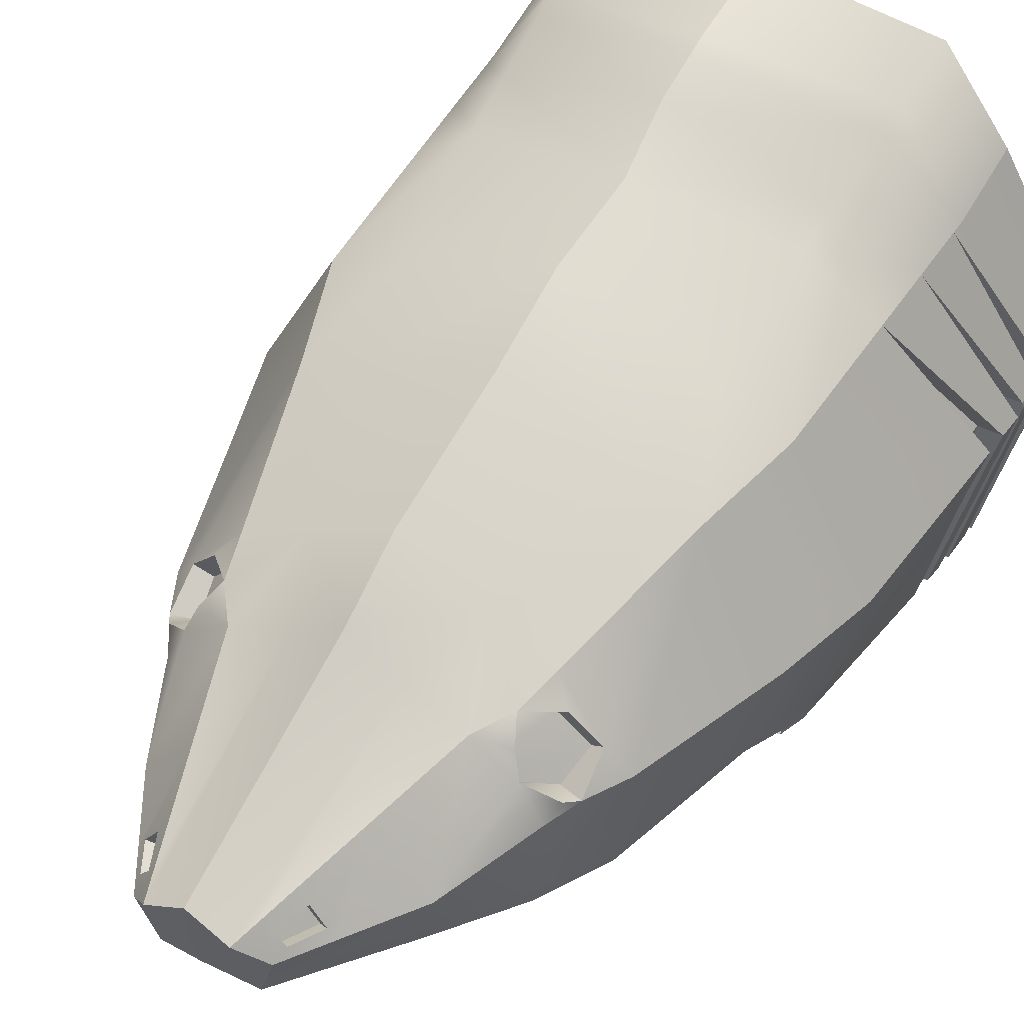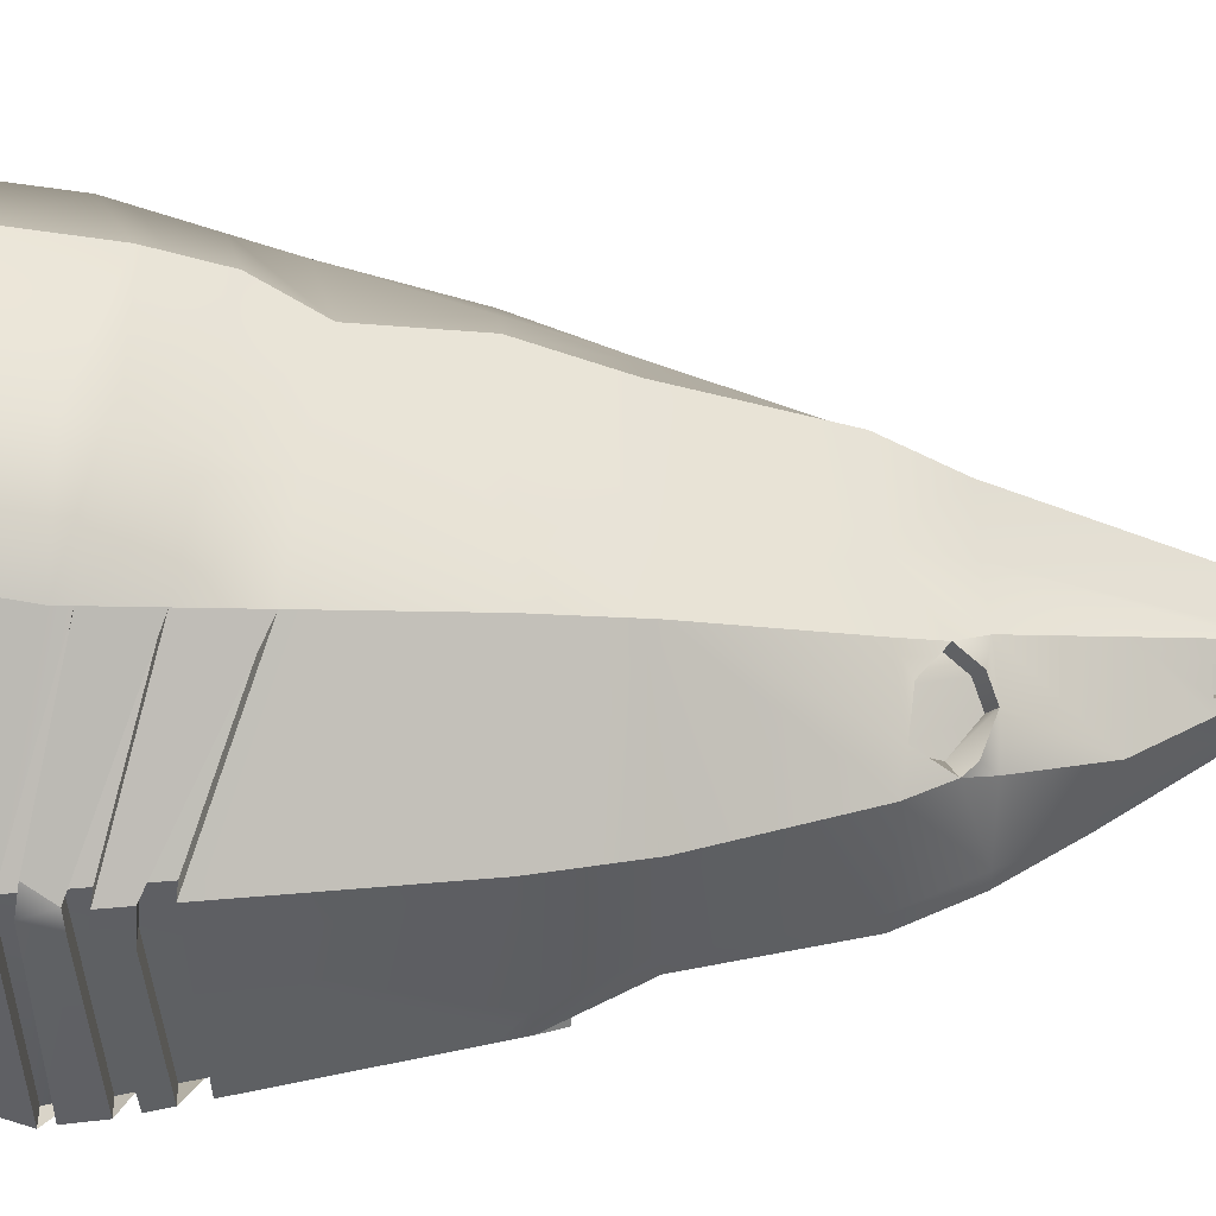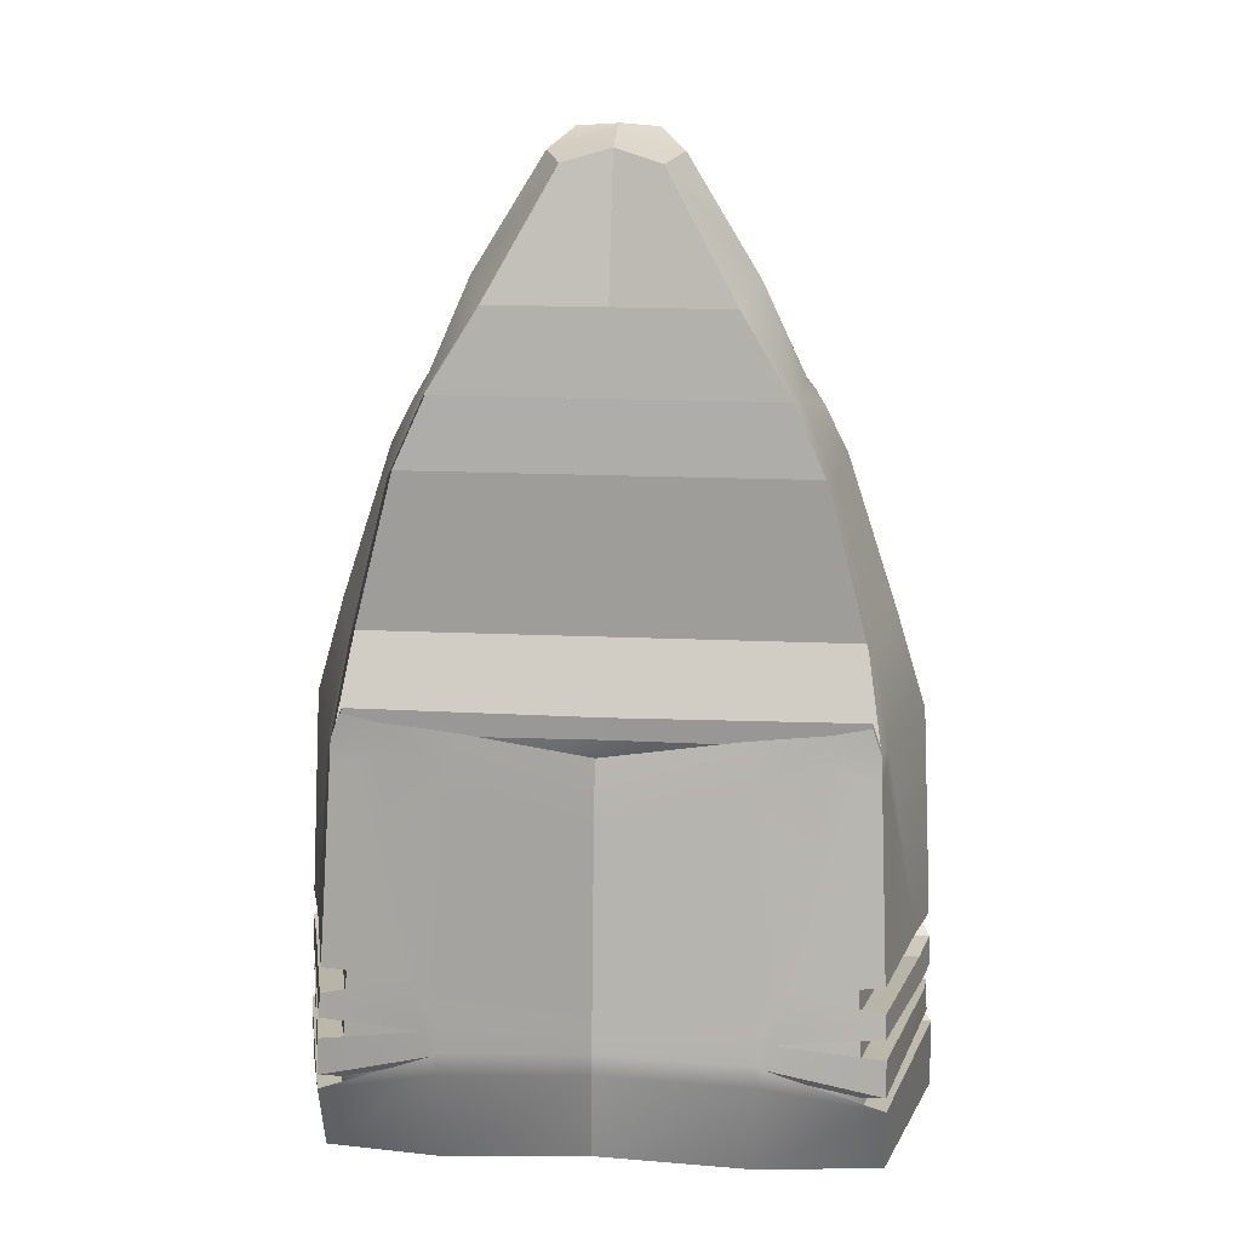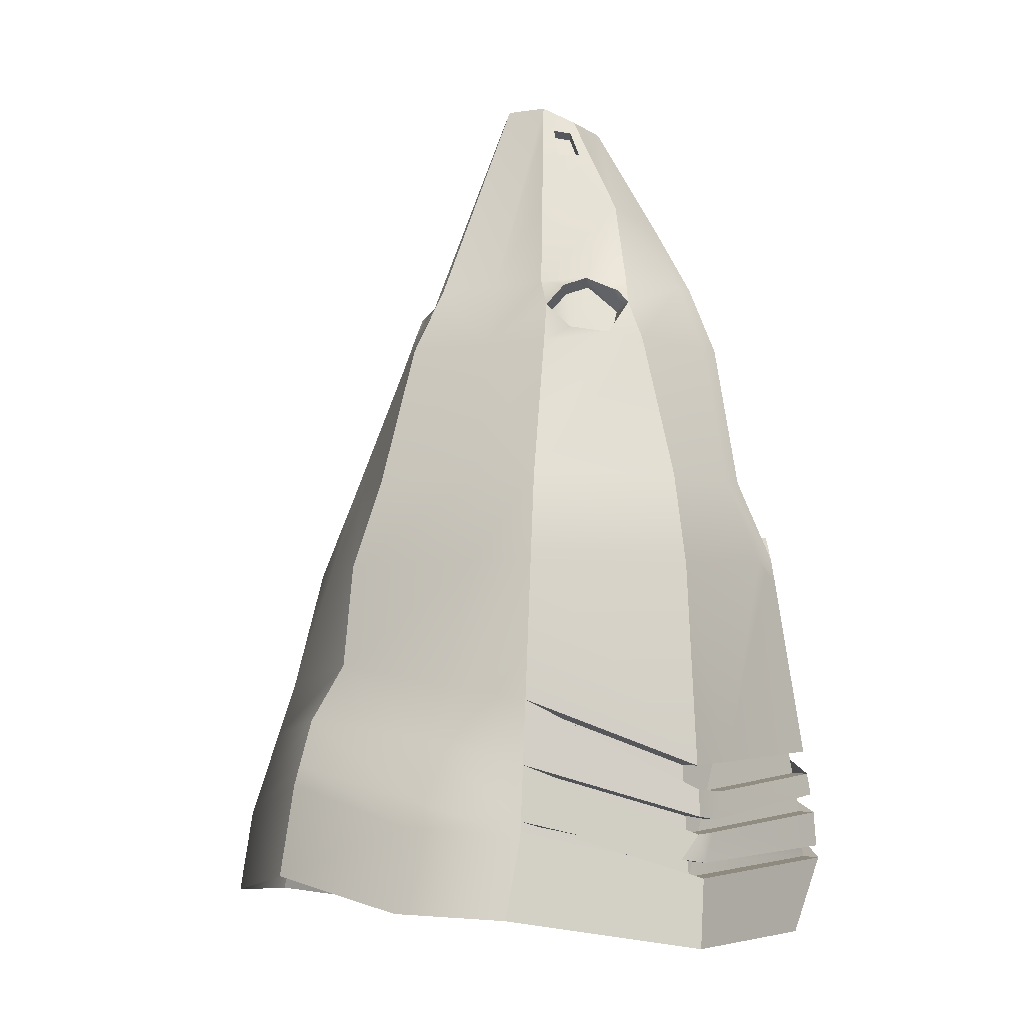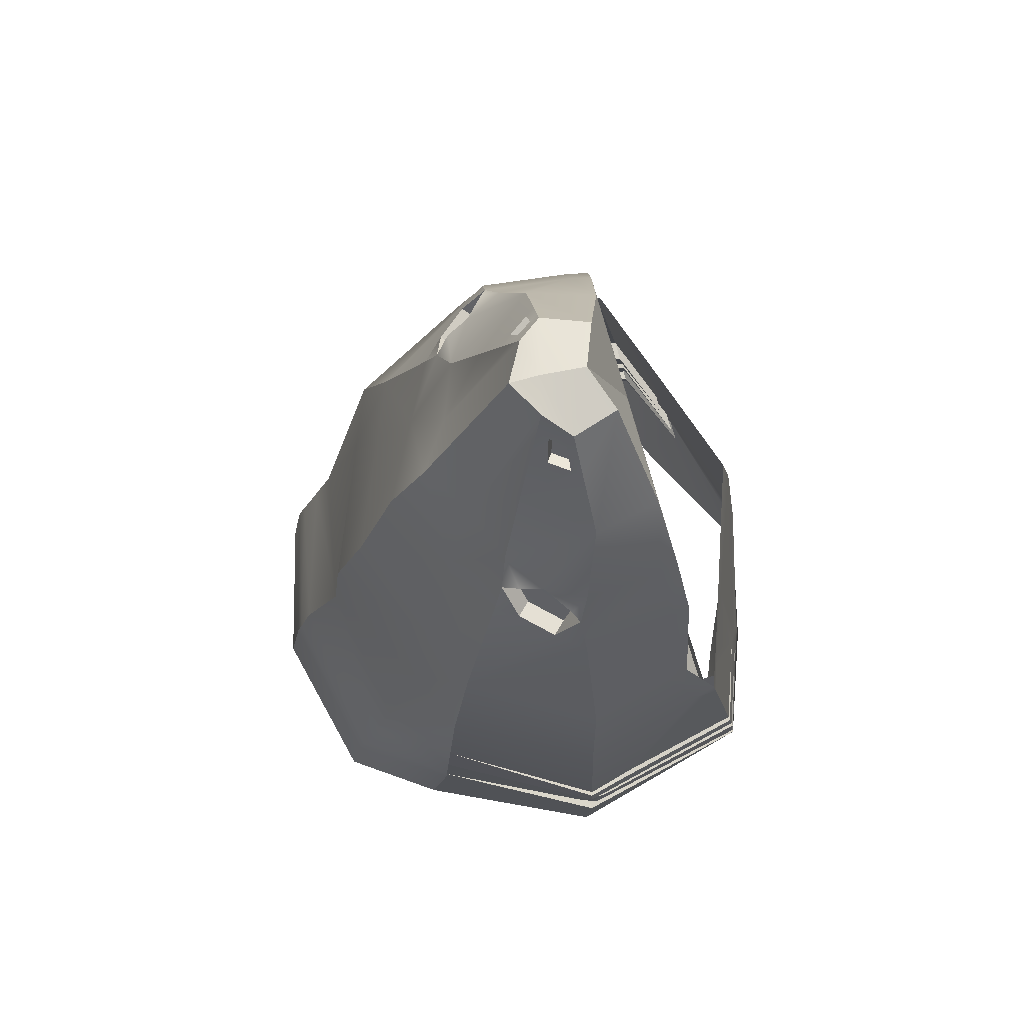
<metadata>
{"format":"obj","ext":"obj","renderer":"f3d","projection":"perspective","resolution":1024,"background":"white","views":[{"elev":45.6,"azim":30.4,"up":"+Y"},{"elev":31.1,"azim":-93.1,"up":"+Y"},{"elev":18.3,"azim":4.9,"up":"+Z"},{"elev":-4.8,"azim":-125.3,"up":"+Z"},{"elev":74.9,"azim":-105.3,"up":"+Z"}]}
</metadata>
<code>
v -0.3556 0.2341 -0.5574
v -0.001908 0.4473 -0.481
v -0.001908 -0.4699 -0.511
v -0.414 -0.3582 -0.6112
v -0.4869 -0.03651 -0.6264
v -0.3364 0.1995 -0.1088
v -0.001908 0.3351 -0.1105
v -0.001908 -0.4251 -0.1467
v -0.3924 -0.2754 -0.09775
v -0.4594 -0.02709 -0.1155
v -0.2909 0.1598 0.03785
v -0.001908 0.2793 0.03669
v -0.4139 -0.04044 0.03687
v -0.2272 0.09197 0.2763
v -0.001908 0.211 0.2757
v -0.3346 -0.03784 0.2777
v -0.1727 0.05811 0.3912
v -0.001003 0.1493 0.3897
v -0.2726 -0.05186 0.3901
v -0.06196 -0.02821 0.7382
v -0.001908 0.005042 0.7382
v -0.09937 -0.06882 0.7104
v -0.3706 -0.2192 0.03547
v -0.3096 -0.2211 0.2747
v -0.258 -0.2078 0.3896
v -0.07384 -0.1444 0.7027
v -0.2557 0.3881 -0.5419
v -0.2336 0.2409 -0.1089
v -0.1885 0.2021 0.03767
v -0.1293 0.1437 0.2761
v -0.08181 0.09387 0.3901
v -0.2219 -0.3411 -0.1188
v -0.231 -0.4178 -0.5498
v -0.2079 -0.07959 0.5343
v -0.1809 -0.1897 0.5138
v -0.001908 -0.04395 0.7382
v -0.001908 -0.1162 0.7205
v -0.001908 -0.2078 0.3896
v -0.001908 -0.1897 0.5138
v -0.2656 -0.1764 0.3897
v -0.3171 -0.1899 0.2749
v -0.3789 -0.1848 0.03574
v -0.4024 -0.2382 -0.1004
v -0.3941 -0.282 -0.136
v -0.3251 -0.3014 -0.1061
v -0.3984 -0.2596 -0.1178
v -0.3543 -0.2932 -0.1187
v -0.3924 -0.254 -0.09775
v -0.3706 -0.1827 0.03547
v -0.001908 -0.1827 0.03547
v -0.001908 -0.2464 -0.09775
v -0.3706 -0.1827 0.03547
v -0.3096 -0.1846 0.2747
v -0.001908 -0.1846 0.2747
v -0.3096 -0.1846 0.2747
v -0.258 -0.1713 0.3896
v -0.001908 -0.1713 0.3896
v -0.2098 0.07421 0.3432
v -0.2988 0.007651 0.2893
v -0.3004 -0.03442 0.3445
v -0.2416 0.01194 0.3911
v -0.2546 0.05681 0.2998
v -0.2273 0.04947 0.3771
v -0.2645 -0.03732 0.3335
v -0.2764 -0.0138 0.2783
v -0.2323 0.03535 0.2888
v -0.1874 0.05275 0.3321
v -0.2049 0.02801 0.3661
v -0.2192 -0.009513 0.3801
v -0.2859 -0.02401 0.366
v -0.1233 0.01962 0.5459
v -0.0923 -0.004553 0.6431
v -0.1419 -0.07304 0.6413
v -0.07565 -0.01753 0.6953
v -0.1157 -0.07043 0.6839
v -0.1055 -0.05702 0.6868
v -0.1305 -0.05731 0.6417
v -0.1083 -0.02666 0.6425
v -0.08754 -0.03324 0.6919
v -0.09024 -0.06742 0.6787
v -0.1152 -0.06771 0.6336
v -0.09302 -0.03706 0.6344
v -0.07225 -0.04365 0.6838
v -0.3462 0.2172 -0.3377
v -0.4771 -0.03316 -0.445
v -0.4546 -0.1178 -0.4412
v -0.4072 -0.3322 -0.4286
v -0.4106 -0.345 -0.5027
v -0.4707 -0.07712 -0.5338
v -0.4815 -0.03469 -0.5276
v -0.3507 0.2253 -0.4424
v -0.3545 0.2322 -0.5321
v -0.4644 -0.01007 -0.596
v -0.479 -0.04714 -0.6022
v -0.4131 -0.3547 -0.5905
v -0.001908 0.3532 -0.2807
v -0.2441 0.3105 -0.3138
v -0.001908 0.4149 -0.3741
v -0.2486 0.3408 -0.4026
v -0.001908 0.4373 -0.4479
v -0.2535 0.3736 -0.4991
v -0.269 -0.3794 -0.4168
v -0.2282 -0.394 -0.416
v -0.001908 -0.4581 -0.3975
v -0.2482 -0.4004 -0.4898
v -0.2294 -0.4043 -0.4739
v -0.001908 -0.4655 -0.4538
v -0.2382 -0.409 -0.5245
v -0.2303 -0.4118 -0.5164
v -0.001908 -0.469 -0.4799
v -0.4792 -0.03388 -0.4837
v -0.4629 -0.0969 -0.4887
v -0.409 -0.3388 -0.467
v -0.4763 -0.03522 -0.5565
v -0.4743 -0.06822 -0.5541
v -0.4119 -0.3503 -0.5335
v -0.2009 -0.409 -0.5245
v -0.3766 -0.3582 -0.6112
v -0.3757 -0.3547 -0.5905
v -0.4495 -0.03651 -0.6264
v -0.4453 -0.04714 -0.6022
v -0.4478 -0.03595 -0.596
v -0.3088 0.2172 -0.3377
v -0.4418 -0.03388 -0.4837
v -0.4397 -0.03316 -0.445
v -0.4172 -0.1178 -0.4412
v -0.4255 -0.0969 -0.4887
v -0.3716 -0.3388 -0.467
v -0.3699 -0.3322 -0.4286
v -0.2317 -0.3794 -0.4168
v -0.3133 0.2253 -0.4424
v -0.4457 -0.03522 -0.5565
v -0.4442 -0.03469 -0.5276
v -0.4334 -0.07712 -0.5338
v -0.4369 -0.06822 -0.5541
v -0.3746 -0.3503 -0.5335
v -0.3732 -0.345 -0.5027
v -0.2108 -0.4004 -0.4898
v -0.3171 0.2322 -0.5321
v -0.4478 -0.03595 -0.596
v 0.3518 0.2341 -0.5574
v 0.4102 -0.3582 -0.6112
v 0.483 -0.03651 -0.6264
v 0.3326 0.1995 -0.1088
v 0.3886 -0.2754 -0.09775
v 0.4556 -0.02709 -0.1155
v 0.2871 0.1598 0.03785
v 0.4101 -0.04044 0.03687
v 0.2234 0.09197 0.2763
v 0.3307 -0.03784 0.2777
v 0.1689 0.05811 0.3912
v 0.2688 -0.05186 0.3901
v 0.05814 -0.02821 0.7382
v 0.09556 -0.06882 0.7104
v 0.3668 -0.2192 0.03547
v 0.3057 -0.2211 0.2747
v 0.2542 -0.2078 0.3896
v 0.07003 -0.1444 0.7027
v 0.2518 0.3881 -0.5419
v 0.2298 0.2409 -0.1089
v 0.1847 0.2021 0.03767
v 0.1255 0.1437 0.2761
v 0.07799 0.09387 0.3901
v 0.2181 -0.3411 -0.1188
v 0.2272 -0.4178 -0.5498
v 0.2041 -0.07959 0.5343
v 0.1771 -0.1897 0.5138
v 0.2618 -0.1764 0.3897
v 0.3133 -0.1899 0.2749
v 0.3751 -0.1848 0.03574
v 0.3986 -0.2382 -0.1004
v 0.3903 -0.282 -0.136
v 0.3213 -0.3014 -0.1061
v 0.3946 -0.2596 -0.1178
v 0.3505 -0.2932 -0.1187
v 0.3886 -0.254 -0.09775
v 0.3668 -0.1827 0.03547
v 0.3668 -0.1827 0.03547
v 0.3057 -0.1846 0.2747
v 0.3057 -0.1846 0.2747
v 0.2542 -0.1713 0.3896
v 0.2059 0.07421 0.3432
v 0.295 0.007651 0.2893
v 0.2966 -0.03442 0.3445
v 0.2378 0.01194 0.3911
v 0.2508 0.05681 0.2998
v 0.2234 0.04947 0.3771
v 0.2607 -0.03732 0.3335
v 0.2726 -0.0138 0.2783
v 0.2284 0.03535 0.2888
v 0.1836 0.05275 0.3321
v 0.2011 0.02801 0.3661
v 0.2154 -0.009513 0.3801
v 0.2821 -0.02401 0.366
v 0.1195 0.01962 0.5459
v 0.08848 -0.004553 0.6431
v 0.1381 -0.07304 0.6413
v 0.07184 -0.01753 0.6953
v 0.1119 -0.07043 0.6839
v 0.1017 -0.05702 0.6868
v 0.1267 -0.05731 0.6417
v 0.1045 -0.02666 0.6425
v 0.08372 -0.03324 0.6919
v 0.08642 -0.06742 0.6787
v 0.1114 -0.06771 0.6336
v 0.08921 -0.03706 0.6344
v 0.06844 -0.04365 0.6838
v 0.3424 0.2172 -0.3377
v 0.4733 -0.03316 -0.445
v 0.4508 -0.1178 -0.4412
v 0.4034 -0.3322 -0.4286
v 0.4068 -0.345 -0.5027
v 0.4669 -0.07712 -0.5338
v 0.4777 -0.03469 -0.5276
v 0.3469 0.2253 -0.4424
v 0.3507 0.2322 -0.5321
v 0.4605 -0.01007 -0.596
v 0.4752 -0.04714 -0.6022
v 0.4093 -0.3547 -0.5905
v 0.2402 0.3105 -0.3138
v 0.2448 0.3408 -0.4026
v 0.2497 0.3736 -0.4991
v 0.2652 -0.3794 -0.4168
v 0.2244 -0.394 -0.416
v 0.2443 -0.4004 -0.4898
v 0.2256 -0.4043 -0.4739
v 0.2344 -0.409 -0.5245
v 0.2265 -0.4118 -0.5164
v 0.4754 -0.03388 -0.4837
v 0.4591 -0.0969 -0.4887
v 0.4051 -0.3388 -0.467
v 0.4725 -0.03522 -0.5565
v 0.4705 -0.06822 -0.5541
v 0.4081 -0.3503 -0.5335
v 0.197 -0.409 -0.5245
v 0.3728 -0.3582 -0.6112
v 0.3719 -0.3547 -0.5905
v 0.4457 -0.03651 -0.6264
v 0.4414 -0.04714 -0.6022
v 0.444 -0.03595 -0.596
v 0.305 0.2172 -0.3377
v 0.438 -0.03388 -0.4837
v 0.4359 -0.03316 -0.445
v 0.4134 -0.1178 -0.4412
v 0.4217 -0.0969 -0.4887
v 0.3678 -0.3388 -0.467
v 0.366 -0.3322 -0.4286
v 0.2278 -0.3794 -0.4168
v 0.3095 0.2253 -0.4424
v 0.4419 -0.03522 -0.5565
v 0.4404 -0.03469 -0.5276
v 0.4295 -0.07712 -0.5338
v 0.4331 -0.06822 -0.5541
v 0.3707 -0.3503 -0.5335
v 0.3694 -0.345 -0.5027
v 0.207 -0.4004 -0.4898
v 0.3133 0.2322 -0.5321
v 0.444 -0.03595 -0.596
v 0.3134 -0.2984 -0.06177
v 0.1985 -0.3378 -0.05908
v -0.001908 -0.4069 -0.06306
v -0.2023 -0.3378 -0.05908
v -0.3172 -0.2984 -0.06177
v -0.3788 -0.2759 -0.05798
v -0.3788 -0.2545 -0.05798
v -0.001908 -0.2488 -0.06305
v 0.375 -0.2545 -0.05798
v 0.375 -0.2759 -0.05798
v 0.4855 -0.02806 -0.7382
v 0.4122 -0.301 -0.7336
v 0.2293 -0.3719 -0.7053
v -0.001908 -0.4734 -0.6357
v -0.2331 -0.3719 -0.7053
v -0.416 -0.301 -0.7336
v -0.4893 -0.02806 -0.7382
v -0.3574 0.265 -0.6872
v -0.2579 0.4101 -0.6756
v -0.001908 0.4734 -0.631
v 0.2541 0.4101 -0.6756
v 0.3535 0.265 -0.6872
f 101 27 1 92
f 117 119 118
f 111 90 89 112
f 90 111 84 91
f 11 29 28 6
f 32 262 263 45
f 10 13 11 6
f 30 29 11 14
f 13 16 11
f 16 59 11
f 59 14 11
f 31 30 17
f 17 30 58
f 30 14 58
f 58 14 62
f 71 17 34
f 17 61 34
f 19 34 61
f 42 13 10 43
f 41 16 13 42
f 41 40 16
f 16 40 60
f 40 19 60
f 19 40 34
f 25 35 40
f 35 34 40
f 18 31 21
f 20 31 74
f 74 31 72
f 72 31 71
f 17 71 31
f 21 31 20
f 100 2 27 101
f 29 12 7 28
f 12 29 30 15
f 18 15 30 31
f 8 261 262 32
f 3 110 109 33
f 35 26 34
f 34 26 73
f 73 26 75
f 26 22 75
f 20 22 36 21
f 22 26 37 36
f 48 51 50 49
f 52 50 54 53
f 55 54 57 56
f 25 38 39 35
f 35 39 37 26
f 265 266 51 48
f 25 40 41 24
f 24 41 42 23
f 9 23 42 43
f 44 9 43 46
f 45 9 44 47
f 263 264 9 45
f 88 113 112 89
f 33 109 108
f 9 48 49 23
f 23 52 53 24
f 24 55 56 25
f 25 56 57 38
f 264 265 48 9
f 19 61 70
f 16 60 59
f 17 58 63
f 64 69 65
f 65 69 66
f 69 68 66
f 66 68 67
f 14 59 62
f 61 17 63
f 60 64 65 59
f 59 65 66 62
f 62 66 67 58
f 58 67 68 63
f 63 68 69 61
f 60 70 64
f 70 61 64
f 61 69 64
f 60 19 70
f 34 73 71
f 73 77 71
f 77 78 71
f 78 72 71
f 80 83 82 81
f 75 22 76
f 20 74 22
f 74 79 22
f 22 79 76
f 73 75 76 77
f 79 74 72 78
f 76 80 81 77
f 77 81 82 78
f 78 82 83 79
f 79 83 80 76
f 85 10 6 84
f 85 86 10
f 46 43 86
f 43 10 86
f 87 44 46 86
f 118 119 121 120
f 122 120 121
f 5 92 1
f 93 114 91 92
f 114 93 94 115
f 95 116 115 94
f 28 7 96 97
f 6 28 97 84
f 96 98 99 97
f 97 99 91 84
f 98 100 101 99
f 99 101 92 91
f 102 47 44 87
f 103 32 102
f 47 102 45
f 32 45 102
f 104 8 32 103
f 105 102 113 88
f 106 103 102 105
f 107 104 103 106
f 108 105 116 95
f 109 106 105 108
f 110 107 106 109
f 124 125 123
f 125 124 127 126
f 128 129 126 127
f 130 129 128
f 132 133 131
f 133 132 135 134
f 136 137 134 135
f 138 137 136
f 120 140 139
f 33 108 4
f 108 117 118 4
f 95 119 117 108
f 4 118 120 5
f 94 121 119 95
f 93 122 121 94
f 111 124 123 84
f 84 123 125 85
f 85 125 126 86
f 112 127 124 111
f 113 128 127 112
f 86 126 129 87
f 87 129 130 102
f 114 132 131 91
f 91 131 133 90
f 90 133 134 89
f 115 135 132 114
f 116 136 135 115
f 89 134 137 88
f 105 138 136 116
f 88 137 138 105
f 5 120 139 92
f 92 139 140 93
f 222 216 141 159
f 235 236 237
f 229 230 213 214
f 214 215 208 229
f 147 144 160 161
f 164 173 259 260
f 146 144 147 148
f 162 149 147 161
f 148 147 150
f 150 147 183
f 147 149 183
f 163 151 162
f 151 182 162
f 182 149 162
f 182 186 149
f 195 166 151
f 151 166 185
f 152 185 166
f 170 171 146 148
f 169 170 148 150
f 169 150 168
f 150 184 168
f 168 184 152
f 152 166 168
f 157 168 167
f 167 168 166
f 18 21 163
f 153 198 163
f 198 196 163
f 196 195 163
f 151 163 195
f 21 153 163
f 100 222 159 2
f 161 160 7 12
f 12 15 162 161
f 18 163 162 15
f 8 164 260 261
f 3 165 228 110
f 167 166 158
f 166 197 158
f 197 199 158
f 158 199 154
f 153 21 36 154
f 154 36 37 158
f 176 177 50 51
f 178 179 54 50
f 180 181 57 54
f 157 167 39 38
f 167 158 37 39
f 267 176 51 266
f 157 156 169 168
f 156 155 170 169
f 145 171 170 155
f 172 174 171 145
f 173 175 172 145
f 268 259 173 145
f 212 213 230 231
f 165 227 228
f 145 155 177 176
f 155 156 179 178
f 156 157 181 180
f 157 38 57 181
f 267 268 145 176
f 152 194 185
f 150 183 184
f 151 187 182
f 188 189 193
f 189 190 193
f 193 190 192
f 190 191 192
f 149 186 183
f 185 187 151
f 184 183 189 188
f 183 186 190 189
f 186 182 191 190
f 182 187 192 191
f 187 185 193 192
f 184 188 194
f 194 188 185
f 185 188 193
f 184 194 152
f 166 195 197
f 197 195 201
f 201 195 202
f 195 196 202
f 204 205 206 207
f 199 200 154
f 153 154 198
f 198 154 203
f 200 203 154
f 197 201 200 199
f 203 202 196 198
f 200 201 205 204
f 201 202 206 205
f 202 203 207 206
f 203 200 204 207
f 209 208 144 146
f 209 146 210
f 174 210 171
f 210 146 171
f 211 210 174 172
f 236 238 239 237
f 240 239 238
f 143 141 216
f 217 216 215 232
f 232 233 218 217
f 219 218 233 234
f 160 220 96 7
f 144 208 220 160
f 96 220 221 98
f 220 208 215 221
f 98 221 222 100
f 221 215 216 222
f 223 211 172 175
f 224 223 164
f 175 173 223
f 223 173 164
f 104 224 164 8
f 225 212 231 223
f 226 225 223 224
f 107 226 224 104
f 227 219 234 225
f 228 227 225 226
f 110 228 226 107
f 242 241 243
f 243 244 245 242
f 246 245 244 247
f 248 246 247
f 250 249 251
f 251 252 253 250
f 254 253 252 255
f 256 254 255
f 238 257 258
f 165 142 227
f 227 142 236 235
f 219 227 235 237
f 142 143 238 236
f 218 219 237 239
f 217 218 239 240
f 229 208 241 242
f 208 209 243 241
f 209 210 244 243
f 230 229 242 245
f 231 230 245 246
f 210 211 247 244
f 211 223 248 247
f 232 215 249 250
f 215 214 251 249
f 214 213 252 251
f 233 232 250 253
f 234 233 253 254
f 213 212 255 252
f 225 234 254 256
f 212 225 256 255
f 143 216 257 238
f 216 217 258 257
f 270 269 143 142
f 271 270 142 165
f 272 271 165 3
f 273 272 3 33
f 274 273 33 4
f 275 274 4 5
f 276 275 5 1
f 1 27 277 276
f 27 2 278 277
f 159 279 278 2
f 141 280 279 159
f 269 280 141 143

</code>
